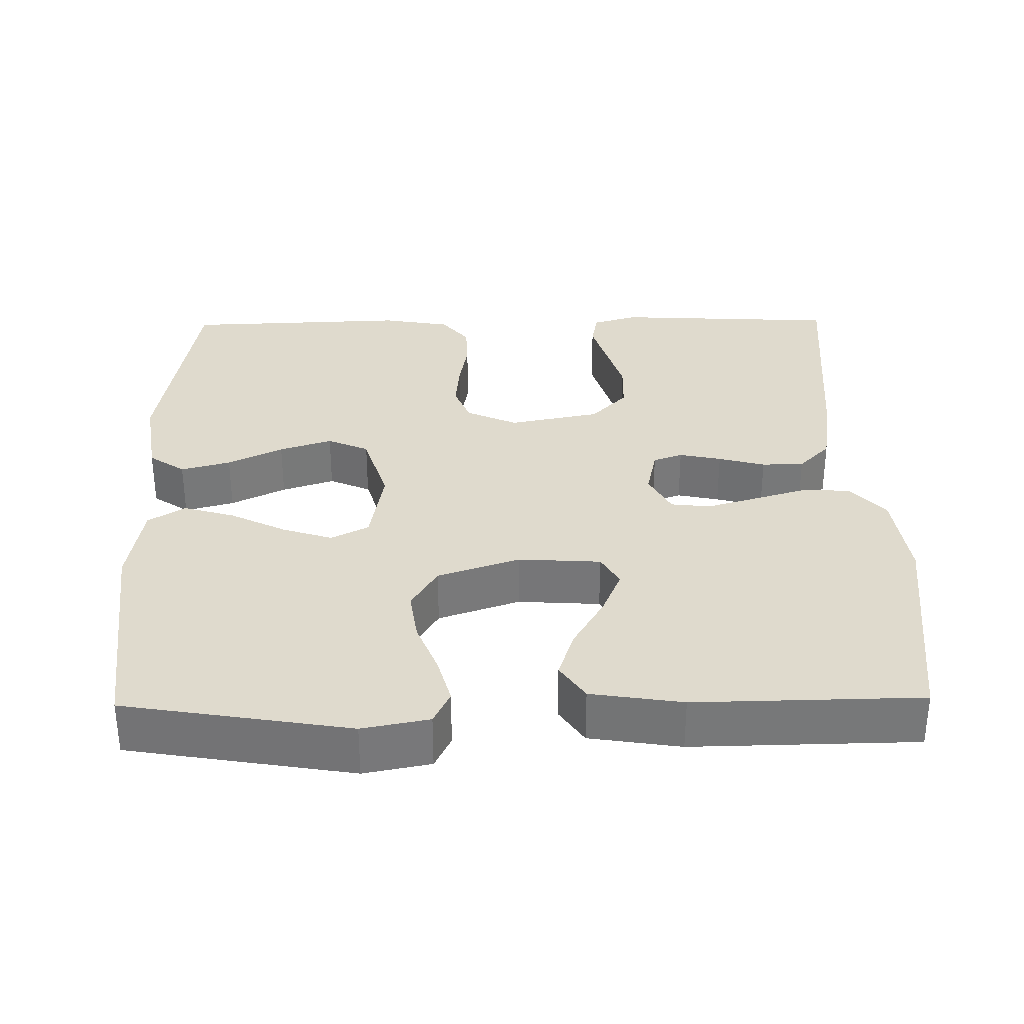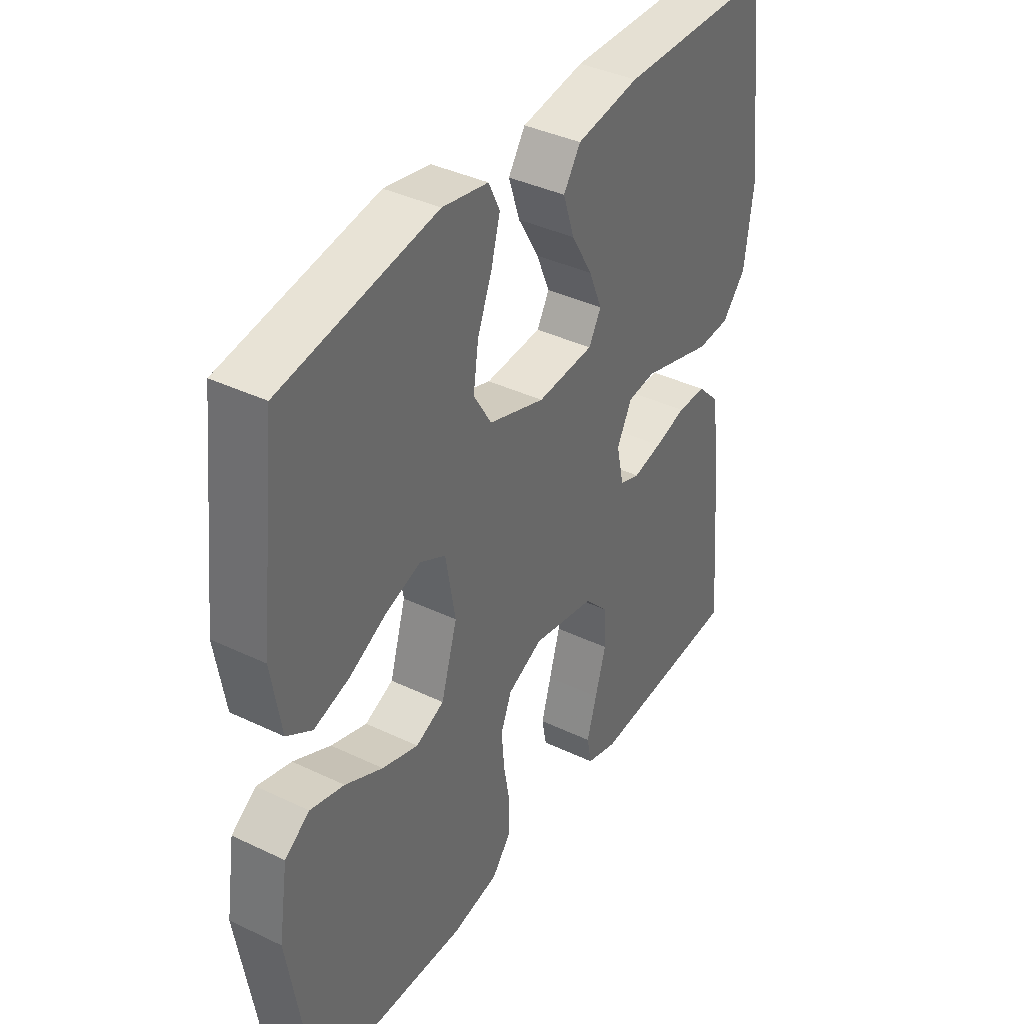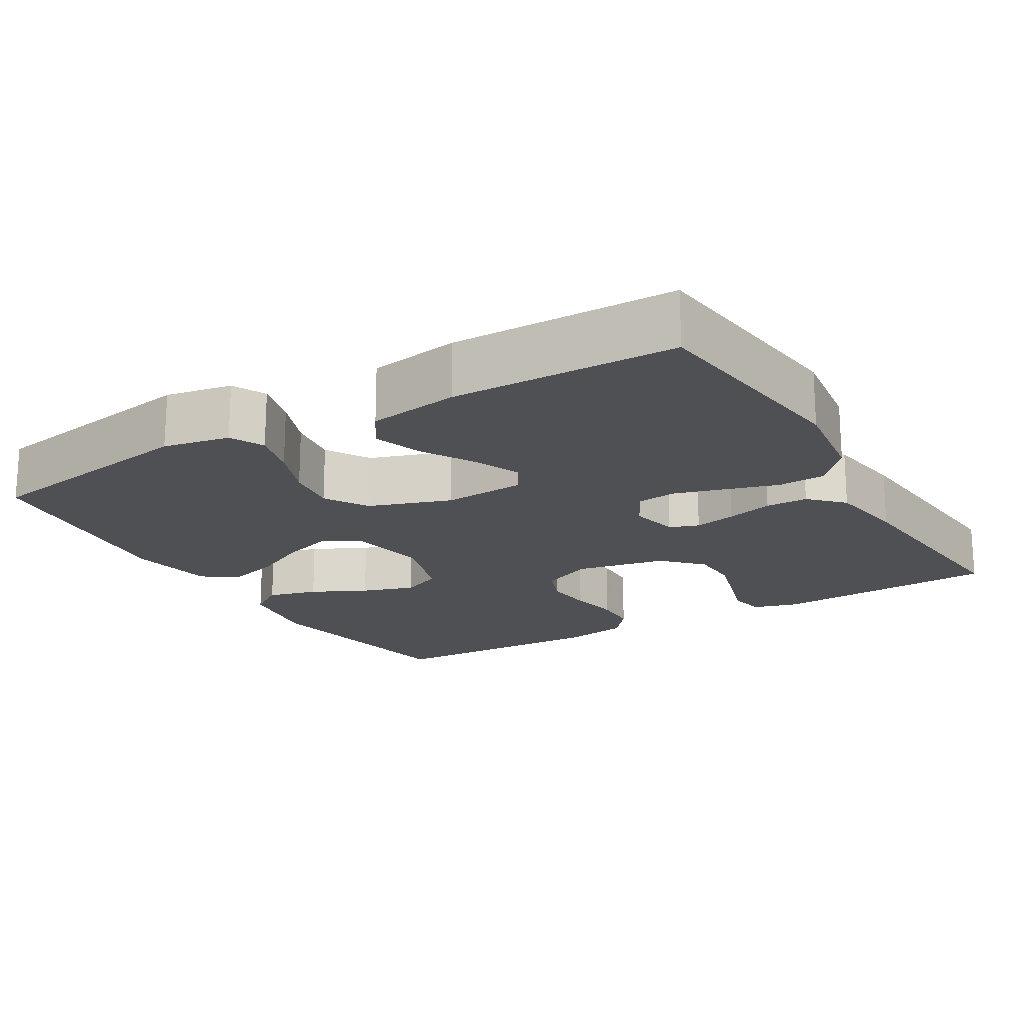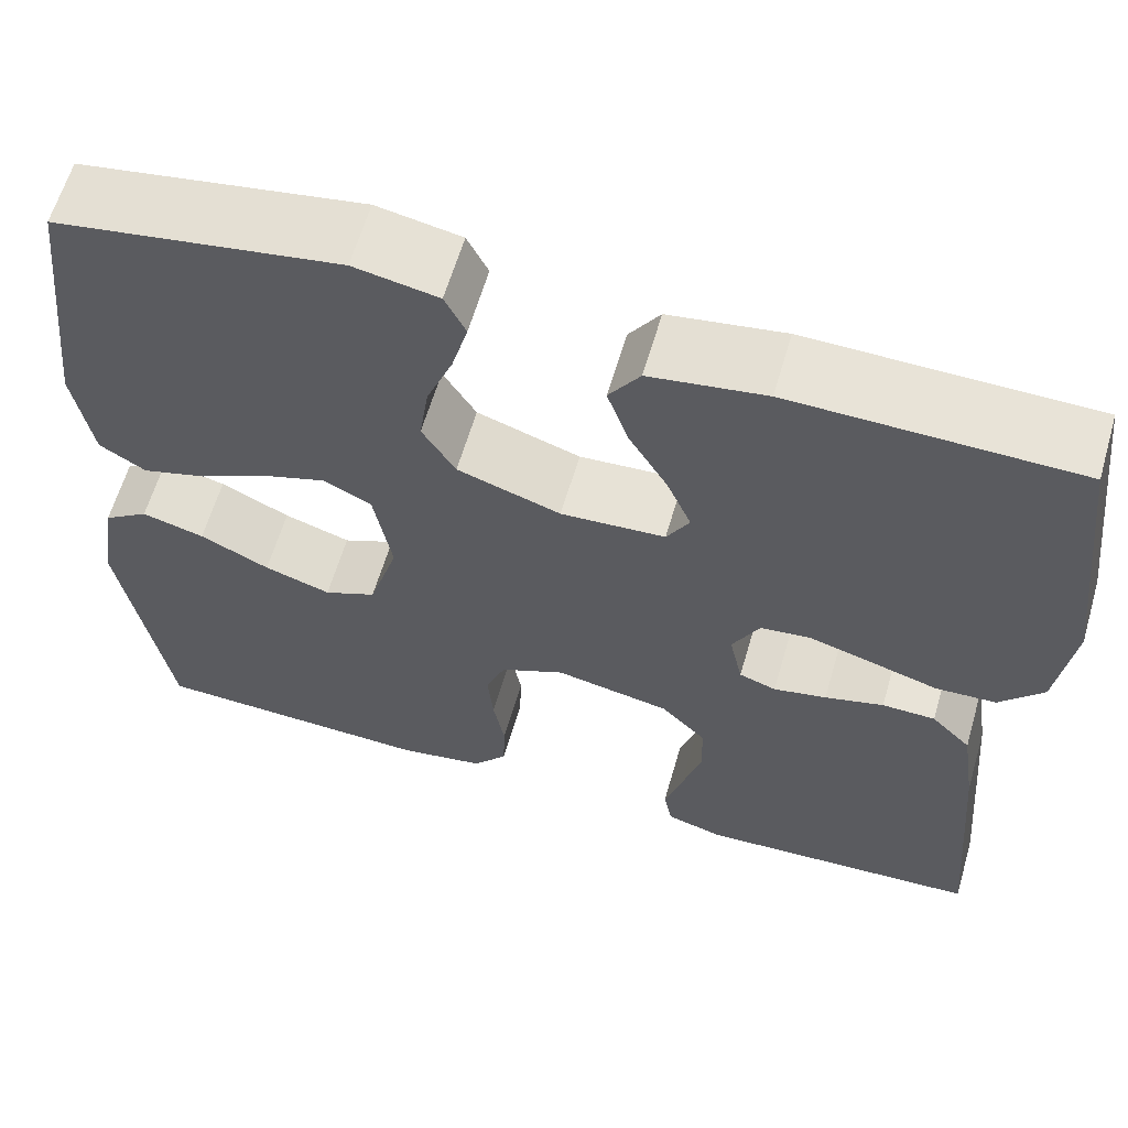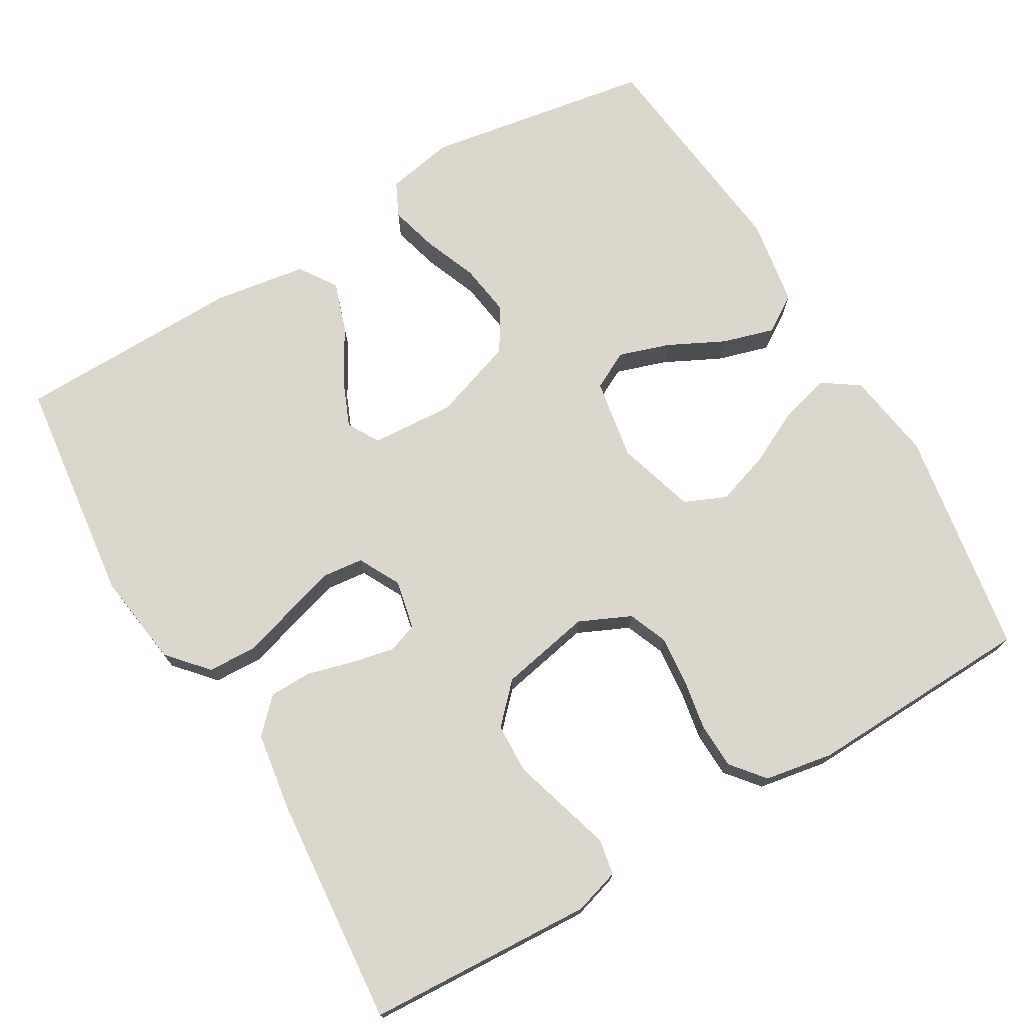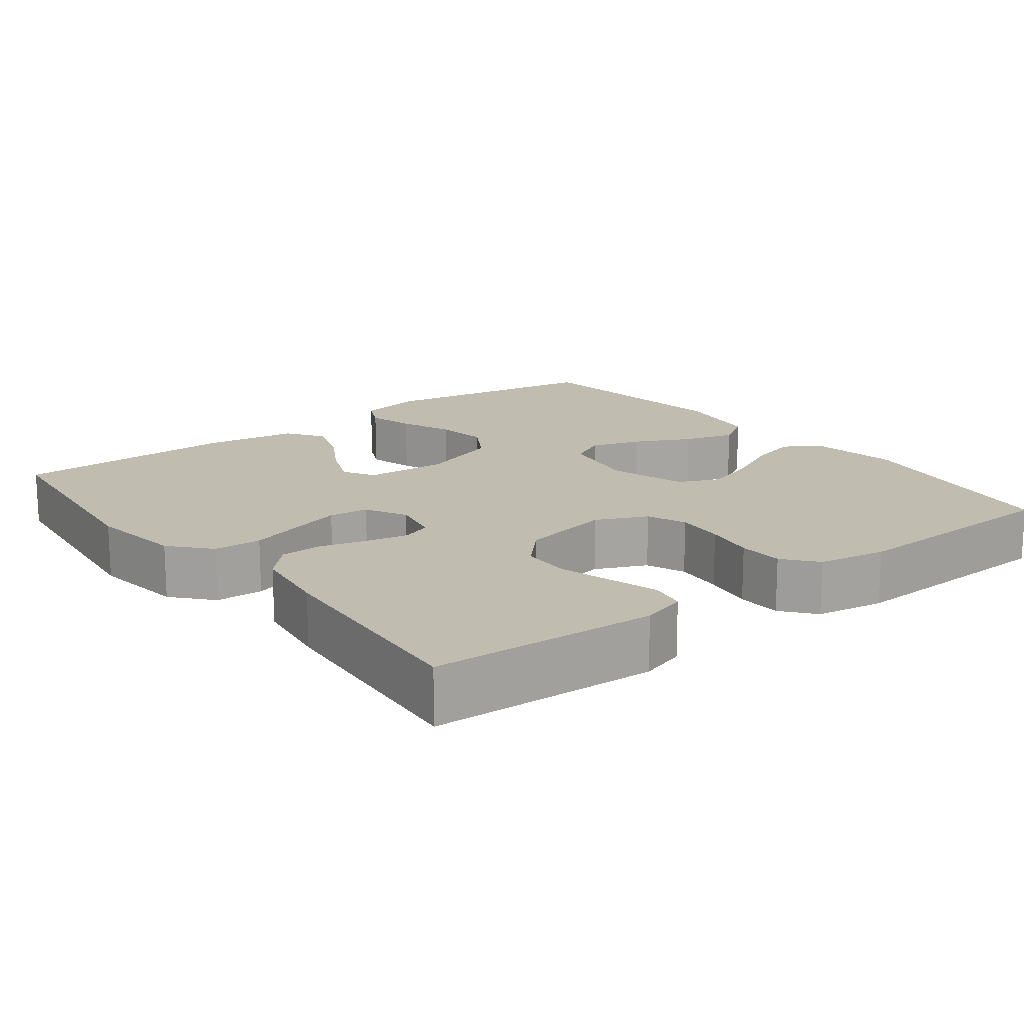
<metadata>
{"format":"obj","ext":"obj","renderer":"f3d","projection":"perspective","resolution":1024,"background":"white","views":[{"elev":32.8,"azim":-0.9,"up":"+Y"},{"elev":38.6,"azim":-58.9,"up":"+Z"},{"elev":-18.8,"azim":30.7,"up":"+Y"},{"elev":61.7,"azim":16.2,"up":"+Z"},{"elev":73.4,"azim":149.5,"up":"+Y"},{"elev":16.4,"azim":142.4,"up":"+Y"}]}
</metadata>
<code>
v 0.5 0.07 -0.5
v 0.2 0.07 -0.516
v 0.14 0.07 -0.498
v 0.131 0.07 -0.451
v 0.15 0.07 -0.387
v 0.171 0.07 -0.316
v 0.169 0.07 -0.25
v 0.121 0.07 -0.2
v 0 0.07 -0.176
v -0.068 0.07 -0.207
v -0.089 0.07 -0.259
v -0.083 0.07 -0.324
v -0.071 0.07 -0.391
v -0.073 0.07 -0.451
v -0.109 0.07 -0.495
v -0.2 0.07 -0.511
v -0.5 0.07 -0.5
v -0.549 0.07 -0.2
v -0.531 0.07 -0.083
v -0.483 0.07 -0.05
v -0.417 0.07 -0.068
v -0.344 0.07 -0.104
v -0.274 0.07 -0.127
v -0.219 0.07 -0.103
v -0.188 0.07 0
v -0.207 0.07 0.107
v -0.257 0.07 0.133
v -0.324 0.07 0.111
v -0.398 0.07 0.074
v -0.466 0.07 0.054
v -0.515 0.07 0.085
v -0.534 0.07 0.2
v -0.5 0.07 0.5
v -0.2 0.07 0.55
v -0.111 0.07 0.533
v -0.089 0.07 0.488
v -0.106 0.07 0.425
v -0.134 0.07 0.354
v -0.144 0.07 0.285
v -0.109 0.07 0.227
v 0 0.07 0.19
v 0.11 0.07 0.197
v 0.134 0.07 0.239
v 0.108 0.07 0.301
v 0.067 0.07 0.371
v 0.045 0.07 0.437
v 0.078 0.07 0.486
v 0.2 0.07 0.505
v 0.5 0.07 0.5
v 0.536 0.07 0.2
v 0.519 0.07 0.075
v 0.473 0.07 0.023
v 0.409 0.07 0.02
v 0.339 0.07 0.041
v 0.271 0.07 0.061
v 0.218 0.07 0.055
v 0.189 0.07 0
v 0.203 0.07 -0.065
v 0.242 0.07 -0.079
v 0.298 0.07 -0.067
v 0.36 0.07 -0.05
v 0.416 0.07 -0.051
v 0.458 0.07 -0.094
v 0.474 0.07 -0.2
v 0.5 0 -0.5
v 0.2 0 -0.516
v 0.14 0 -0.498
v 0.131 0 -0.451
v 0.15 0 -0.387
v 0.171 0 -0.316
v 0.169 0 -0.25
v 0.121 0 -0.2
v 0 0 -0.176
v -0.068 0 -0.207
v -0.089 0 -0.259
v -0.083 0 -0.324
v -0.071 0 -0.391
v -0.073 0 -0.451
v -0.109 0 -0.495
v -0.2 0 -0.511
v -0.5 0 -0.5
v -0.549 0 -0.2
v -0.531 0 -0.083
v -0.483 0 -0.05
v -0.417 0 -0.068
v -0.344 0 -0.104
v -0.274 0 -0.127
v -0.219 0 -0.103
v -0.188 0 0
v -0.207 0 0.107
v -0.257 0 0.133
v -0.324 0 0.111
v -0.398 0 0.074
v -0.466 0 0.054
v -0.515 0 0.085
v -0.534 0 0.2
v -0.5 0 0.5
v -0.2 0 0.55
v -0.111 0 0.533
v -0.089 0 0.488
v -0.106 0 0.425
v -0.134 0 0.354
v -0.144 0 0.285
v -0.109 0 0.227
v 0 0 0.19
v 0.11 0 0.197
v 0.134 0 0.239
v 0.108 0 0.301
v 0.067 0 0.371
v 0.045 0 0.437
v 0.078 0 0.486
v 0.2 0 0.505
v 0.5 0 0.5
v 0.536 0 0.2
v 0.519 0 0.075
v 0.473 0 0.023
v 0.409 0 0.02
v 0.339 0 0.041
v 0.271 0 0.061
v 0.218 0 0.055
v 0.189 0 0
v 0.203 0 -0.065
v 0.242 0 -0.079
v 0.298 0 -0.067
v 0.36 0 -0.05
v 0.416 0 -0.051
v 0.458 0 -0.094
v 0.474 0 -0.2
f 3 4 5
f 2 3 5
f 1 2 5
f 64 1 5
f 63 64 5
f 62 63 5
f 61 62 5
f 60 61 5
f 59 60 5 6
f 58 59 6 7
f 57 58 7 8
f 52 53 54
f 51 52 54
f 50 51 54
f 49 50 54
f 48 49 54
f 47 48 54
f 46 47 54
f 45 46 54
f 44 45 54
f 43 44 54 55
f 42 43 55 56
f 36 37 38
f 35 36 38
f 34 35 38
f 33 34 38
f 32 33 38
f 31 32 38
f 30 31 38
f 29 30 38
f 28 29 38
f 27 28 38 39
f 26 27 39 40
f 20 21 22
f 19 20 22
f 18 19 22
f 17 18 22
f 16 17 22
f 15 16 22
f 14 15 22
f 13 14 22
f 12 13 22
f 11 12 22 23
f 10 11 23 24
f 57 8 9
f 10 24 25
f 9 10 25
f 57 9 25
f 56 57 25
f 42 56 25
f 41 42 25
f 25 26 40 41
f 69 68 67
f 69 67 66
f 69 66 65
f 69 65 128
f 69 128 127
f 69 127 126
f 69 126 125
f 69 125 124
f 70 69 124 123
f 71 70 123 122
f 72 71 122 121
f 118 117 116
f 118 116 115
f 118 115 114
f 118 114 113
f 118 113 112
f 118 112 111
f 118 111 110
f 118 110 109
f 118 109 108
f 119 118 108 107
f 120 119 107 106
f 102 101 100
f 102 100 99
f 102 99 98
f 102 98 97
f 102 97 96
f 102 96 95
f 102 95 94
f 102 94 93
f 102 93 92
f 103 102 92 91
f 104 103 91 90
f 86 85 84
f 86 84 83
f 86 83 82
f 86 82 81
f 86 81 80
f 86 80 79
f 86 79 78
f 86 78 77
f 86 77 76
f 87 86 76 75
f 88 87 75 74
f 73 72 121
f 89 88 74
f 89 74 73
f 89 73 121
f 89 121 120
f 89 120 106
f 89 106 105
f 105 104 90 89
f 1 65 66 2
f 2 66 67 3
f 3 67 68 4
f 4 68 69 5
f 5 69 70 6
f 6 70 71 7
f 7 71 72 8
f 8 72 73 9
f 9 73 74 10
f 10 74 75 11
f 11 75 76 12
f 12 76 77 13
f 13 77 78 14
f 14 78 79 15
f 15 79 80 16
f 16 80 81 17
f 17 81 82 18
f 18 82 83 19
f 19 83 84 20
f 20 84 85 21
f 21 85 86 22
f 22 86 87 23
f 23 87 88 24
f 24 88 89 25
f 25 89 90 26
f 26 90 91 27
f 27 91 92 28
f 28 92 93 29
f 29 93 94 30
f 30 94 95 31
f 31 95 96 32
f 32 96 97 33
f 33 97 98 34
f 34 98 99 35
f 35 99 100 36
f 36 100 101 37
f 37 101 102 38
f 38 102 103 39
f 39 103 104 40
f 40 104 105 41
f 41 105 106 42
f 42 106 107 43
f 43 107 108 44
f 44 108 109 45
f 45 109 110 46
f 46 110 111 47
f 47 111 112 48
f 48 112 113 49
f 49 113 114 50
f 50 114 115 51
f 51 115 116 52
f 52 116 117 53
f 53 117 118 54
f 54 118 119 55
f 55 119 120 56
f 56 120 121 57
f 57 121 122 58
f 58 122 123 59
f 59 123 124 60
f 60 124 125 61
f 61 125 126 62
f 62 126 127 63
f 63 127 128 64
f 64 128 65 1

</code>
